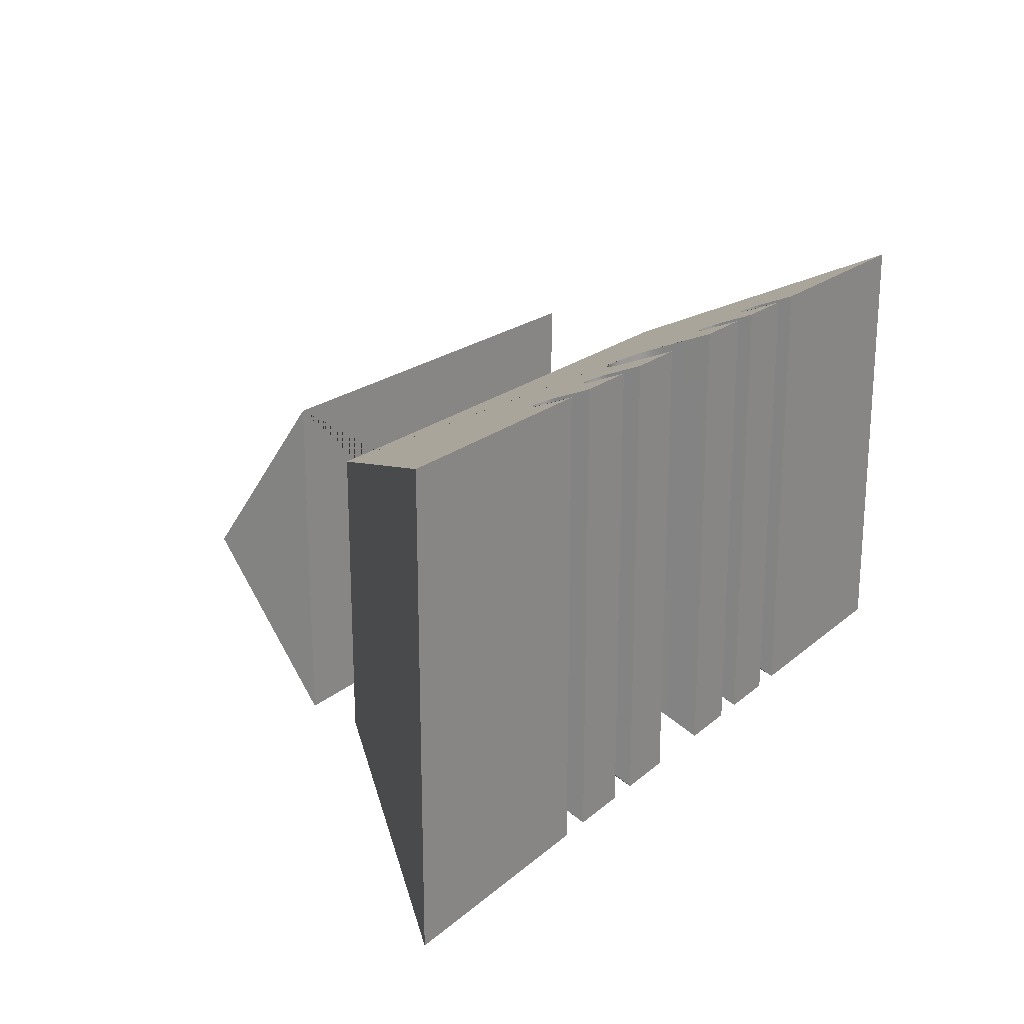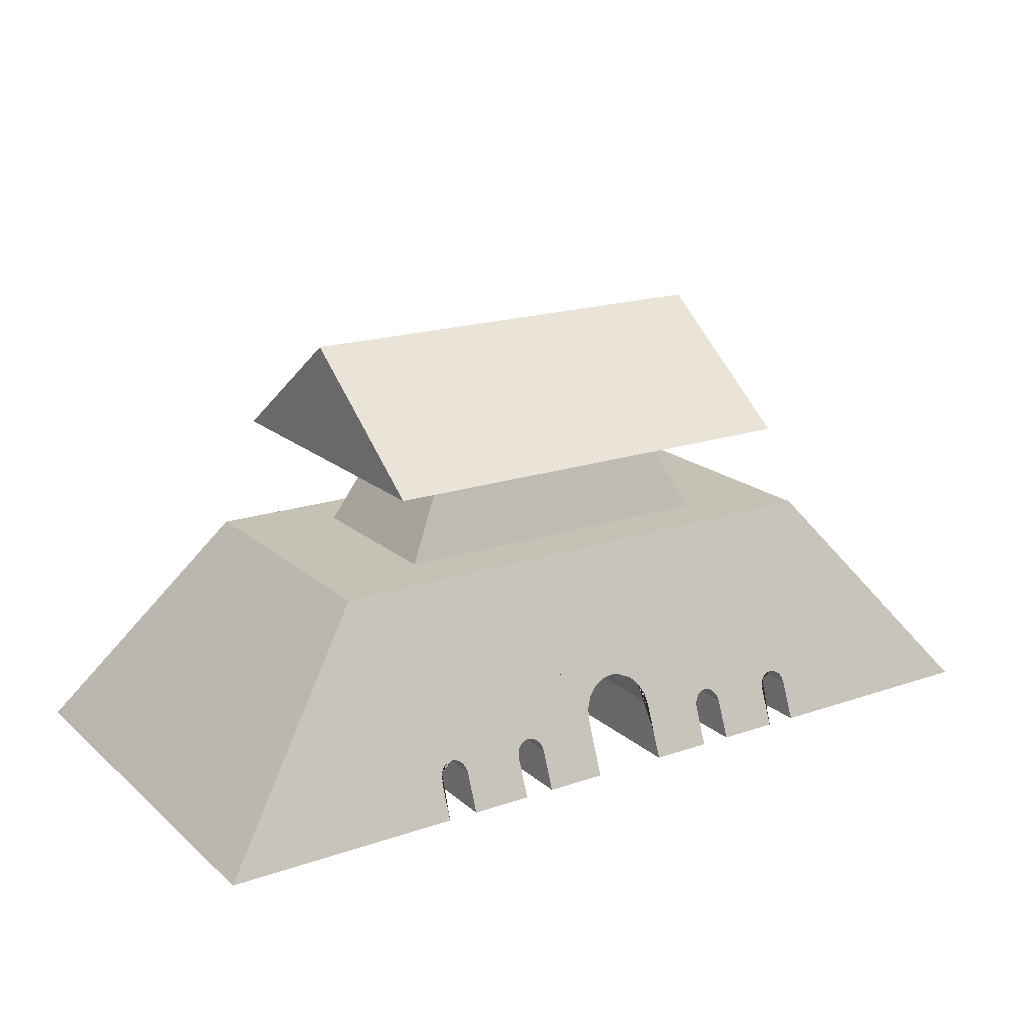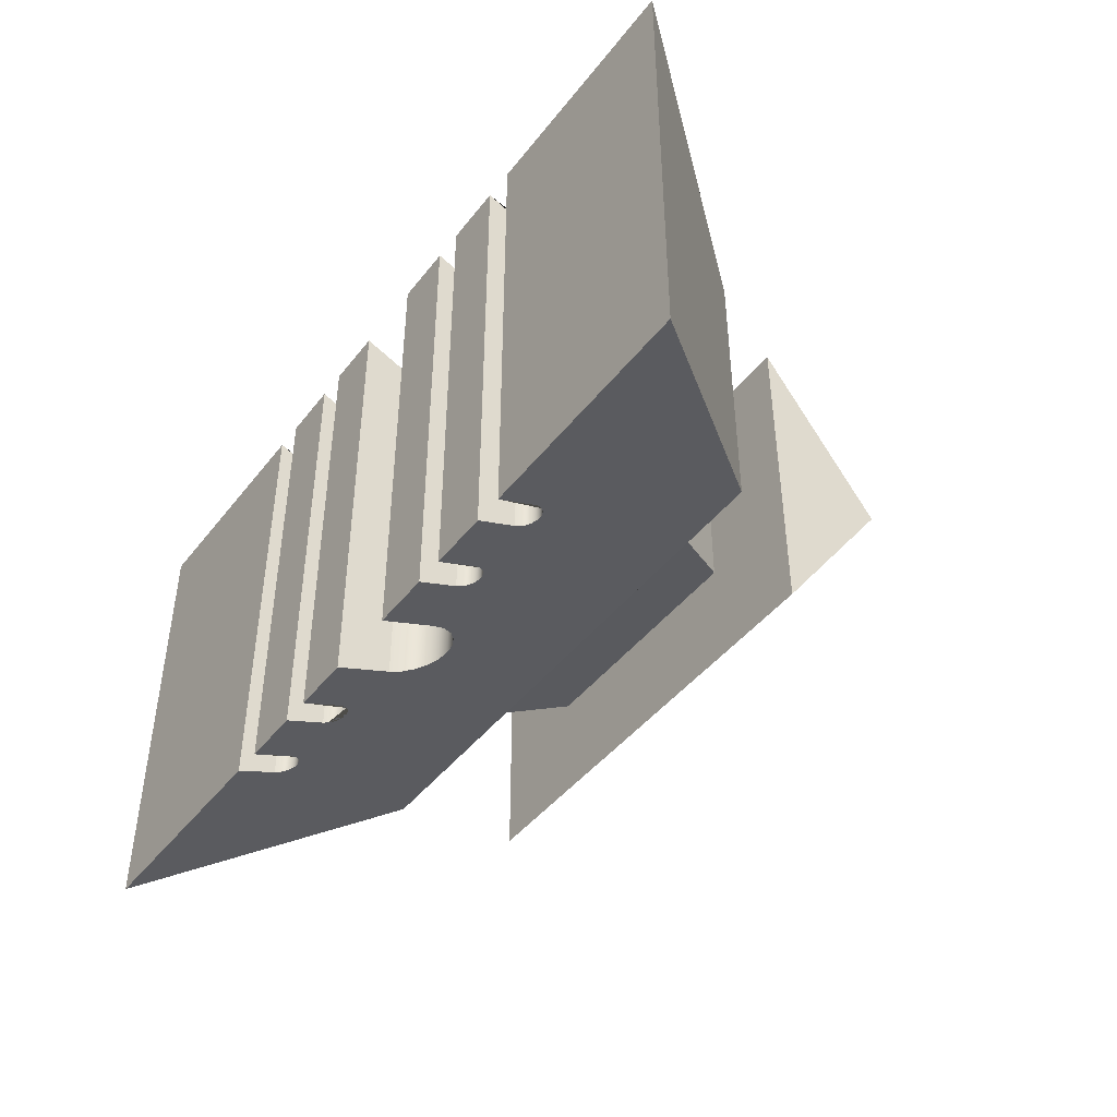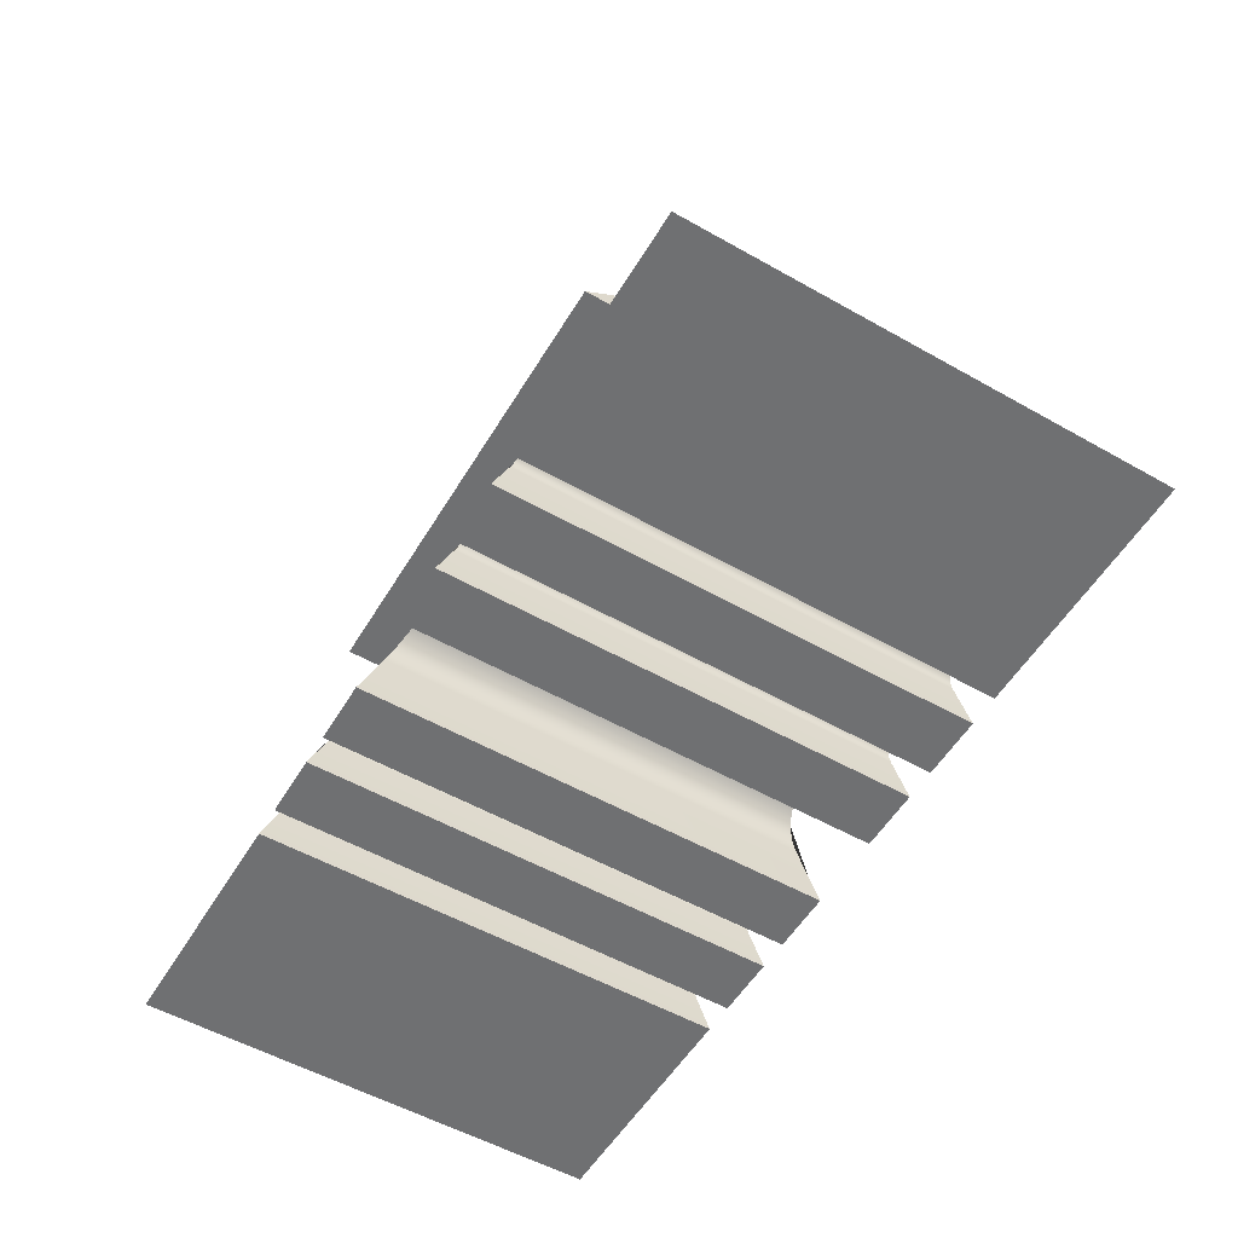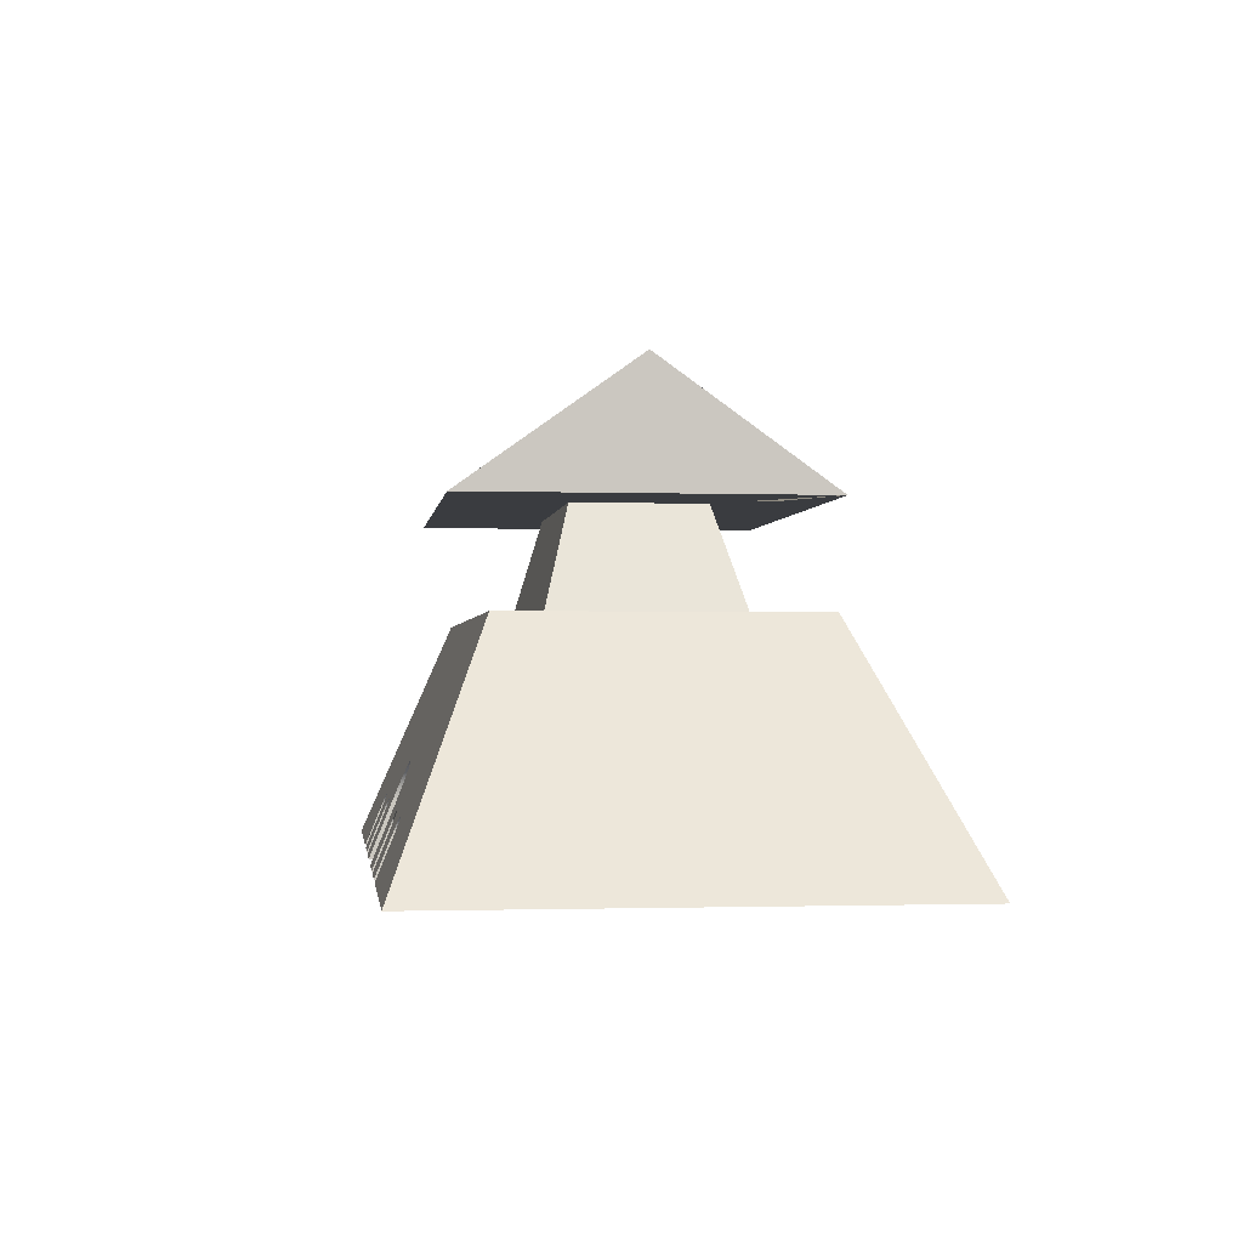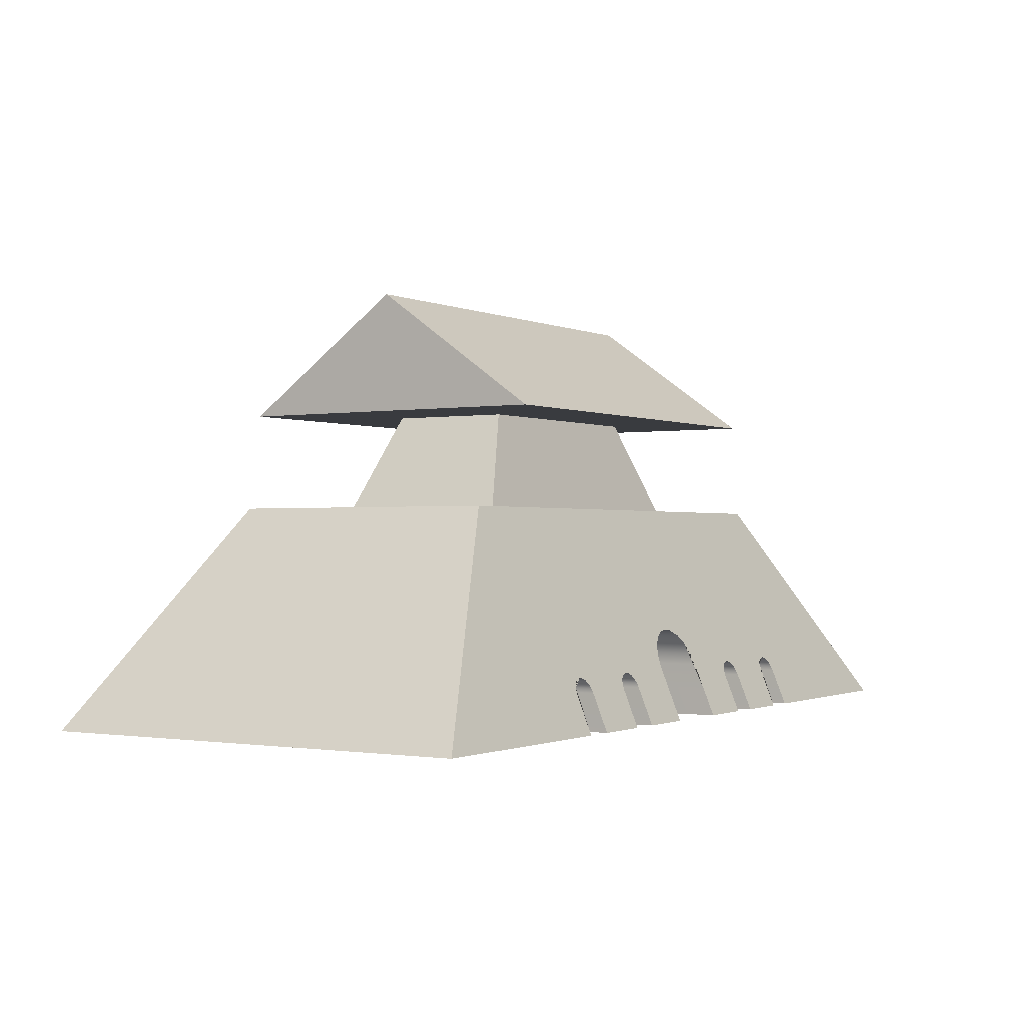
<metadata>
{"format":"obj","ext":"obj","renderer":"f3d","projection":"perspective","resolution":1024,"background":"white","views":[{"elev":20.9,"azim":-55.6,"up":"+Z"},{"elev":18.8,"azim":-32.9,"up":"+Y"},{"elev":-44.2,"azim":54.8,"up":"+Z"},{"elev":-54.9,"azim":-120.8,"up":"+Y"},{"elev":-1.5,"azim":-97.2,"up":"+Y"},{"elev":-1.0,"azim":-57.7,"up":"+Y"}]}
</metadata>
<code>
g default
v 3 4.192 2.099
v 3 5.744 -0.07376
v -3 5.744 -0.07376
v -3 4.192 2.099
v -1.616 4.192 0.8079
v 1.616 4.192 0.8079
v 1.616 4.192 -0.8079
v 3 4.192 -2.247
v -3 4.192 -2.247
v -1.616 4.192 -0.8079
v -2.312 2.9 1.156
v 2.312 2.9 1.156
v 2.312 2.9 -1.156
v -2.312 2.9 -1.156
v -3.687 2.9 -1.844
v -3.687 2.9 1.844
v 3.687 2.9 1.844
v 3.687 2.9 -1.844
v -6 0.03801 -3
v -6 0.03801 3
v -2.9 0.03801 3
v -2.9 0.5315 2.801
v -2.9 0.5315 2.801
v -2.89 0.5933 2.776
v -2.862 0.649 2.753
v -2.818 0.6933 2.735
v -2.762 0.7217 2.724
v -2.7 0.7315 2.72
v -2.638 0.7217 2.724
v -2.582 0.6933 2.735
v -2.538 0.649 2.753
v -2.51 0.5933 2.776
v -2.5 0.5315 2.801
v -2.5 0.03801 3
v -1.7 0.03801 3
v -1.7 0.5315 2.801
v -1.7 0.5315 2.801
v -1.69 0.5933 2.776
v -1.662 0.649 2.753
v -1.618 0.6933 2.735
v -1.562 0.7217 2.724
v -1.5 0.7315 2.72
v -1.438 0.7217 2.724
v -1.382 0.6933 2.735
v -1.338 0.649 2.753
v -1.31 0.5933 2.776
v -1.3 0.5315 2.801
v -1.3 0.03801 3
v -0.5 0.03801 3
v -0.5 0.7395 2.717
v -0.5 0.7395 2.717
v -0.4755 0.894 2.654
v -0.4045 1.033 2.598
v -0.2939 1.144 2.553
v -0.1545 1.215 2.524
v 0 1.239 2.515
v 0.1545 1.215 2.524
v 0.2939 1.144 2.553
v 0.4045 1.033 2.598
v 0.4755 0.894 2.654
v 0.5 0.7395 2.717
v 0.5 0.03801 3
v 1.3 0.03801 3
v 1.3 0.5315 2.801
v 1.3 0.5315 2.801
v 1.31 0.5933 2.776
v 1.338 0.649 2.753
v 1.382 0.6933 2.735
v 1.438 0.7217 2.724
v 1.5 0.7315 2.72
v 1.562 0.7217 2.724
v 1.618 0.6933 2.735
v 1.662 0.649 2.753
v 1.69 0.5933 2.776
v 1.7 0.5315 2.801
v 1.7 0.03801 3
v 2.5 0.03801 3
v 2.5 0.5315 2.801
v 2.5 0.5315 2.801
v 2.51 0.5933 2.776
v 2.538 0.649 2.753
v 2.582 0.6933 2.735
v 2.638 0.7217 2.724
v 2.7 0.7315 2.72
v 2.762 0.7217 2.724
v 2.818 0.6933 2.735
v 2.862 0.649 2.753
v 2.89 0.5933 2.776
v 2.9 0.5315 2.801
v 2.9 0.03801 3
v 6 0.03801 3
v 6 0.03801 -3
v 2.9 0.03801 -3
v 2.9 0.5315 -2.801
v 2.89 0.5933 -2.776
v 2.862 0.649 -2.753
v 2.818 0.6933 -2.735
v 2.762 0.7217 -2.724
v 2.7 0.7315 -2.72
v 2.638 0.7217 -2.724
v 2.582 0.6933 -2.735
v 2.538 0.649 -2.753
v 2.51 0.5933 -2.776
v 2.5 0.5315 -2.801
v 2.5 0.5315 -2.801
v 2.5 0.03801 -3
v 1.7 0.03801 -3
v 1.7 0.5315 -2.801
v 1.69 0.5933 -2.776
v 1.662 0.649 -2.753
v 1.618 0.6933 -2.735
v 1.562 0.7217 -2.724
v 1.5 0.7315 -2.72
v 1.438 0.7217 -2.724
v 1.382 0.6933 -2.735
v 1.338 0.649 -2.753
v 1.31 0.5933 -2.776
v 1.3 0.5315 -2.801
v 1.3 0.5315 -2.801
v 1.3 0.03801 -3
v 0.5 0.03801 -3
v 0.5 0.7395 -2.717
v 0.4755 0.894 -2.654
v 0.4045 1.033 -2.598
v 0.2939 1.144 -2.553
v 0.1545 1.215 -2.524
v 0 1.239 -2.515
v -0.1545 1.215 -2.524
v -0.2939 1.144 -2.553
v -0.4045 1.033 -2.598
v -0.4755 0.894 -2.654
v -0.5 0.7395 -2.717
v -0.5 0.7395 -2.717
v -0.5 0.03801 -3
v -1.3 0.03801 -3
v -1.3 0.5315 -2.801
v -1.31 0.5933 -2.776
v -1.338 0.649 -2.753
v -1.382 0.6933 -2.735
v -1.438 0.7217 -2.724
v -1.5 0.7315 -2.72
v -1.562 0.7217 -2.724
v -1.618 0.6933 -2.735
v -1.662 0.649 -2.753
v -1.69 0.5933 -2.776
v -1.7 0.5315 -2.801
v -1.7 0.5315 -2.801
v -1.7 0.03801 -3
v -2.5 0.03801 -3
v -2.5 0.5315 -2.801
v -2.51 0.5933 -2.776
v -2.538 0.649 -2.753
v -2.582 0.6933 -2.735
v -2.638 0.7217 -2.724
v -2.7 0.7315 -2.72
v -2.762 0.7217 -2.724
v -2.818 0.6933 -2.735
v -2.862 0.649 -2.753
v -2.89 0.5933 -2.776
v -2.9 0.5315 -2.801
v -2.9 0.5315 -2.801
v -2.9 0.03801 -3
v -1.991 2.022 2.198
v -1.142 1.583 2.376
v -1.324 0.6212 2.764
v -0.7181 1.363 2.464
v 0.5 0.3887 2.858
v 2.652 1.797 2.289
v 2.135 1.245 2.512
v 4.844 1.469 2.422
v 4.265 2.184 2.133
v 2.046 1.967 2.221
v -2.524 0.6212 2.764
v -2.652 1.797 2.289
v -4.844 1.469 2.422
v -2.876 0.6212 2.764
v -2.135 1.245 2.512
v 4.844 1.469 -2.422
v -4.844 1.469 -2.422
v 0 2.9 -1.844
v 1.844 2.9 -1.844
v -1.844 2.9 -1.844
v -1.124 1.967 -2.221
v -1.817 1.28 -2.498
v 1.124 1.967 -2.221
v 1.817 1.28 -2.498
v 0.7643 1.5 -2.409
v 2.765 2.9 -1.844
v 2.731 0.7266 -2.722
v -2.394 1.521 2.401
v 1.225 1.5 2.409
v 0.8149 1.267 2.504
v -2.765 2.9 -1.844
g build_cc:pCube20
f 1 2 3 4
f 1 4 5 6 7 8
f 8 2 1
f 9 3 2 8
f 4 3 9
f 7 10 5 4 9 8
f 5 11 12 6
f 6 12 13 7
f 7 13 14 10
f 10 14 11 5
f 12 11 14 15 16 17
f 18 188 181 180 182 193 15 14 13 12 17
f 15 179 19 20 175 16
f 167 62 63 64 65 66 67 68 192 59 60 61
f 17 171 170 91 92 178 18
f 96 178 92 93 94 95
f 19 162 21 20
f 22 21 162 161
f 23 22 161 160
f 160 159 24 23
f 159 158 25 176 24
f 158 157 26 25
f 157 156 27 26
f 156 155 28 27
f 155 154 29 28
f 154 153 30 29
f 153 152 31 30
f 152 151 32 173 31
f 151 150 33 32
f 150 149 34 33
f 149 148 35 34
f 36 35 148 147
f 37 36 147 146
f 146 145 38 37
f 145 144 39 38
f 144 143 40 39
f 143 142 41 40
f 142 141 42 41
f 141 140 43 42
f 140 139 44 43
f 139 138 45 44
f 138 137 46 165 45
f 137 136 47 46
f 136 135 48 47
f 135 134 49 48
f 50 49 134 133
f 51 50 133 132
f 132 131 52 51
f 131 130 53 52
f 130 129 54 53
f 129 128 55 54
f 128 127 56 55
f 127 126 57 56
f 126 125 58 57
f 125 124 59 58
f 124 123 60 59
f 123 122 61 60
f 122 121 62 167 61
f 121 120 63 62
f 64 63 120 119
f 65 64 119 118
f 118 117 66 65
f 117 116 67 66
f 116 115 68 67
f 115 114 69 68
f 114 113 70 69
f 113 112 71 70
f 112 111 72 71
f 111 110 73 72
f 110 109 74 73
f 109 108 75 74
f 108 107 76 75
f 107 106 77 76
f 93 92 91 90
f 78 77 106 105
f 79 78 105 104
f 104 103 80 79
f 103 102 81 80
f 102 101 82 81
f 101 100 83 82
f 100 99 84 83
f 99 189 98 85 84
f 98 97 86 85
f 97 96 87 86
f 96 95 88 87
f 95 94 89 88
f 94 93 90 89
f 163 16 174 190 177 40 41 42 43 44 45 165 166 164
f 166 165 46 47 48 49 50 51 52 53 54
f 17 58 59 192 191 172
f 81 169 72 73 74 75 76 77 78 79 80
f 16 163 164 166 54 55 56 57 58 17
f 17 168 84 85 86 171
f 84 168 169 81 82 83
f 170 88 89 90 91
f 171 86 87 88 170
f 176 25 26 27 28 190 174 16 175
f 177 31 173 32 33 34 35 36 37 38 39 40
f 176 175 20 21 22 23 24
f 188 189 99 100 101 102 103 186 185 181
f 179 158 159 160 161 162 19
f 180 127 128 129 130 183 182
f 181 185 187 124 125 126 127 180
f 138 183 130 131 132 133 134 135 136 137
f 145 184 183 138 139 140 141 142 143 144
f 182 183 184 151 152 153 154 155 193
f 151 184 145 146 147 148 149 150
f 109 186 103 104 105 106 107 108
f 185 186 109 110 111 112 113 114 115 116 117 187
f 187 117 118 119 120 121 122 123 124
f 18 178 96 97 98 189 188
f 190 28 29 30 31 177
f 172 191 192 68 69 70 71 72 169 168 17
f 193 155 156 157 158 179 15

</code>
